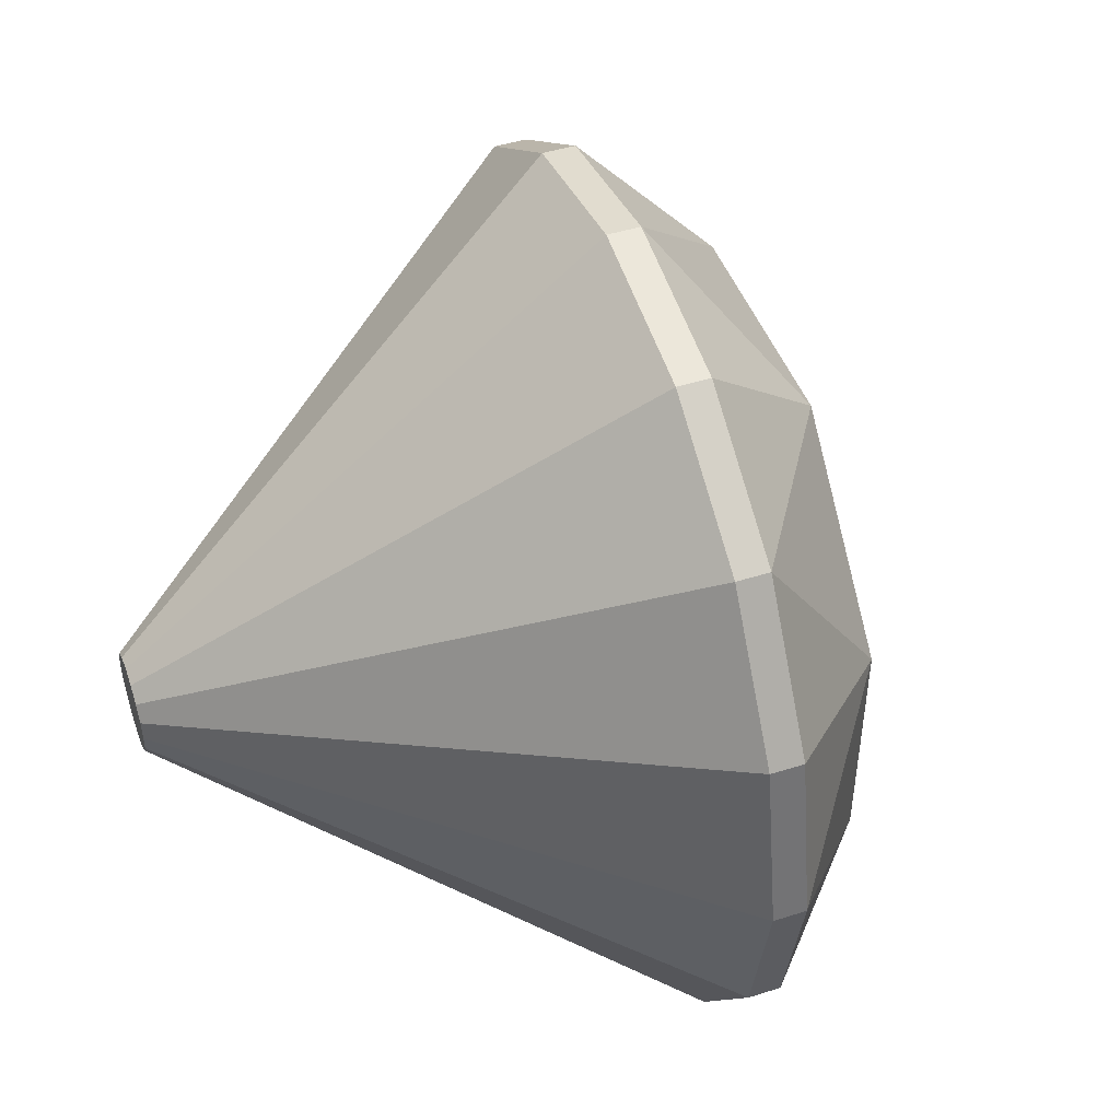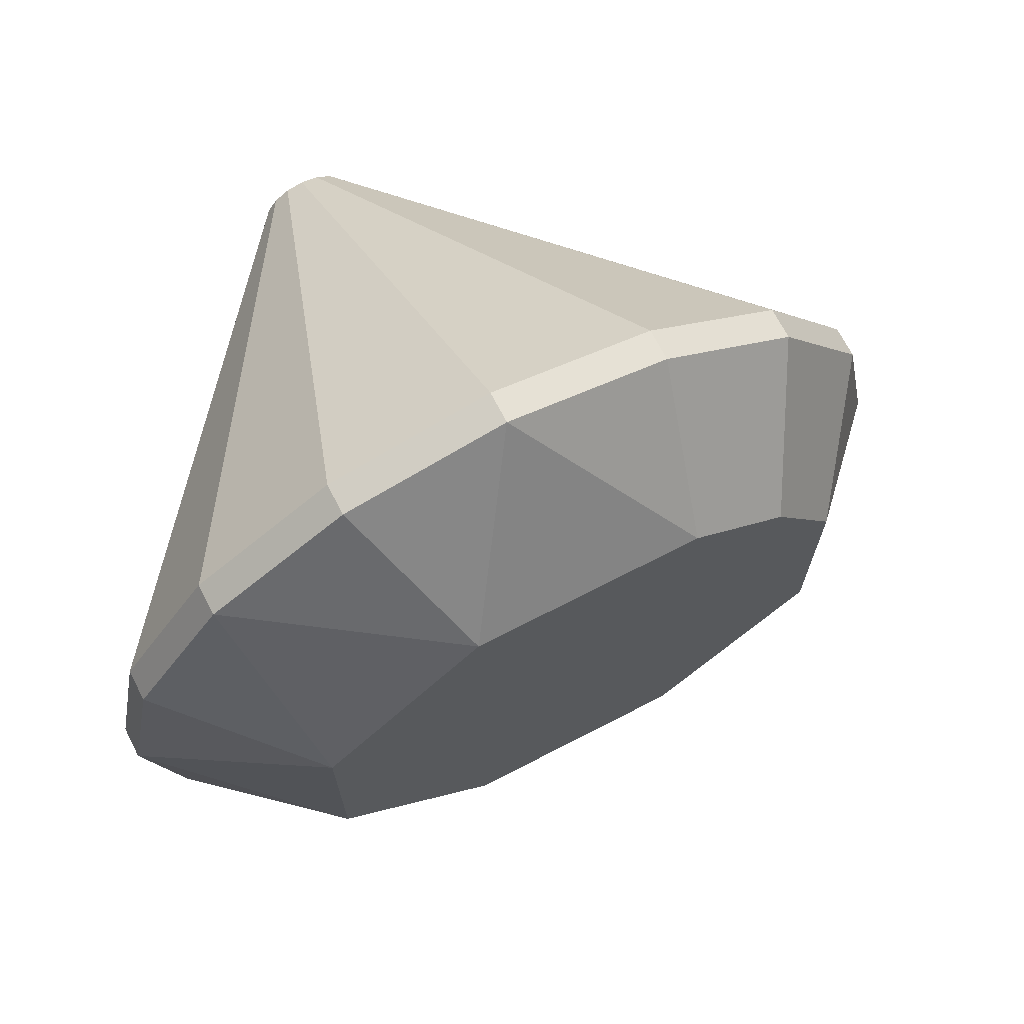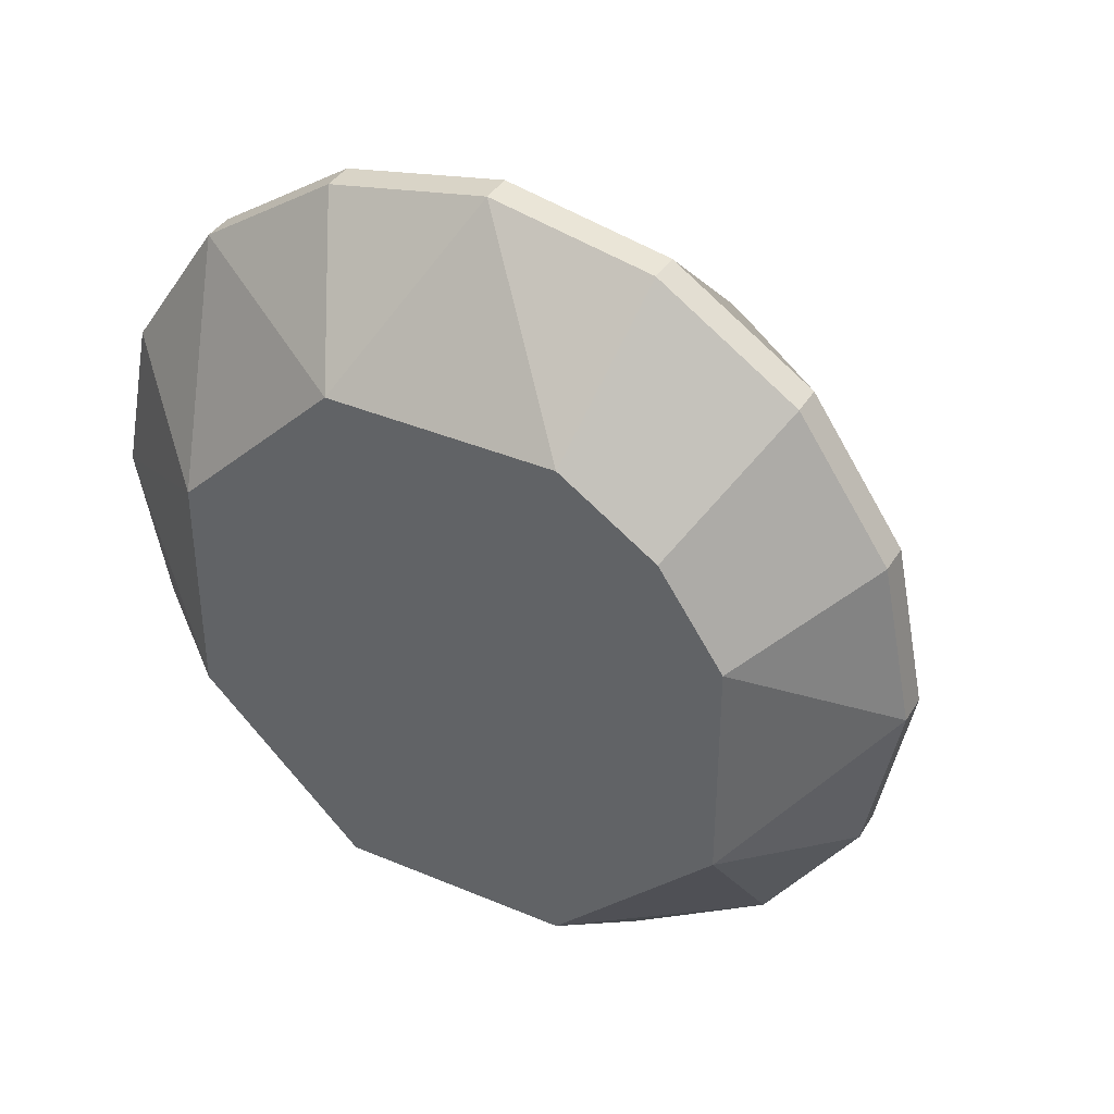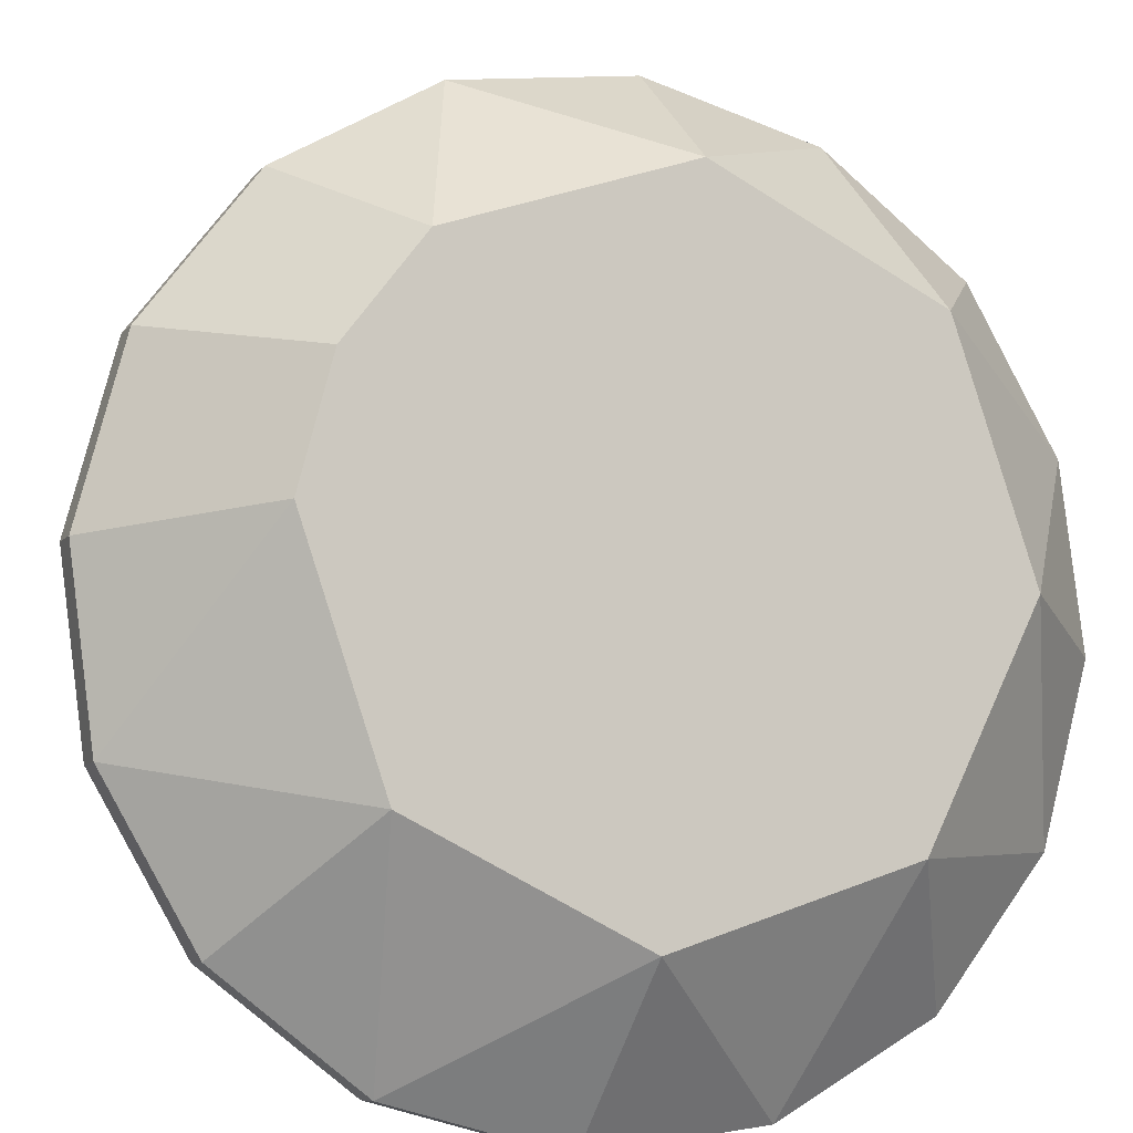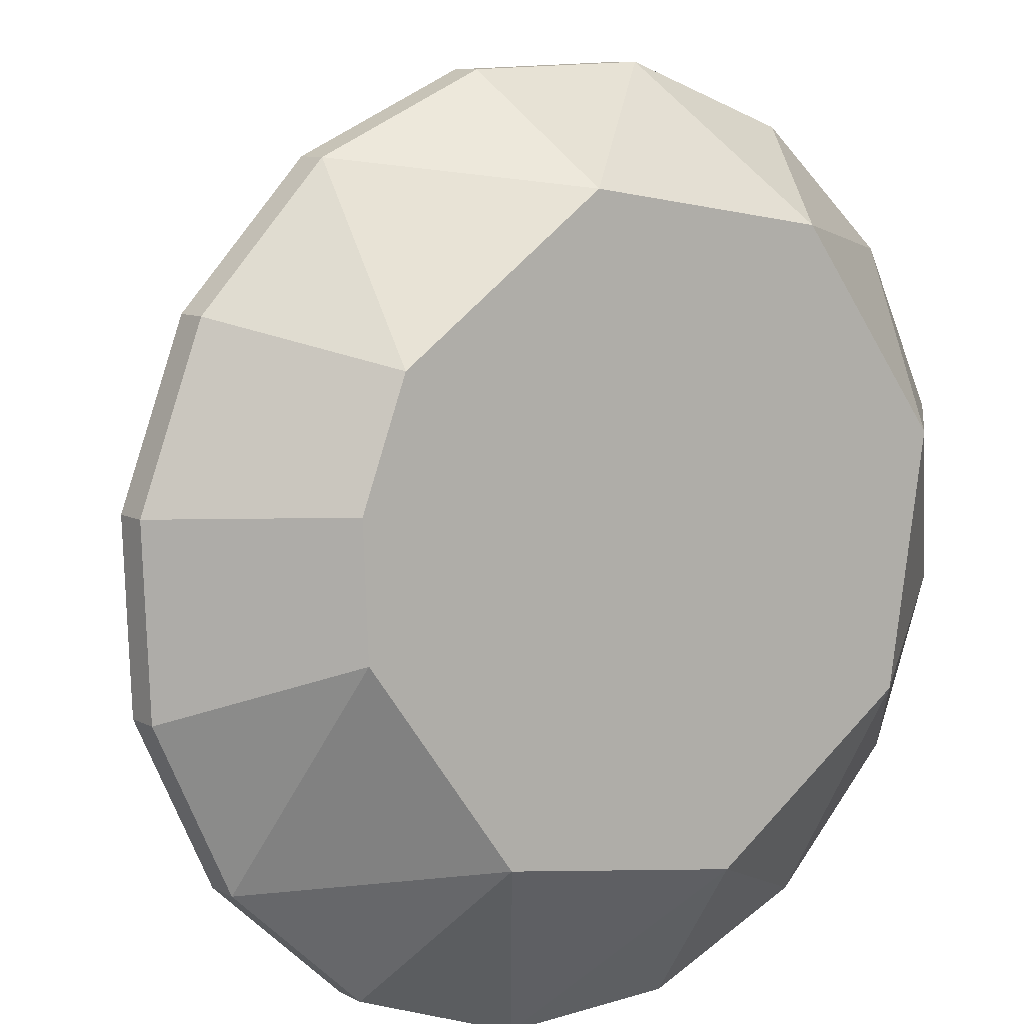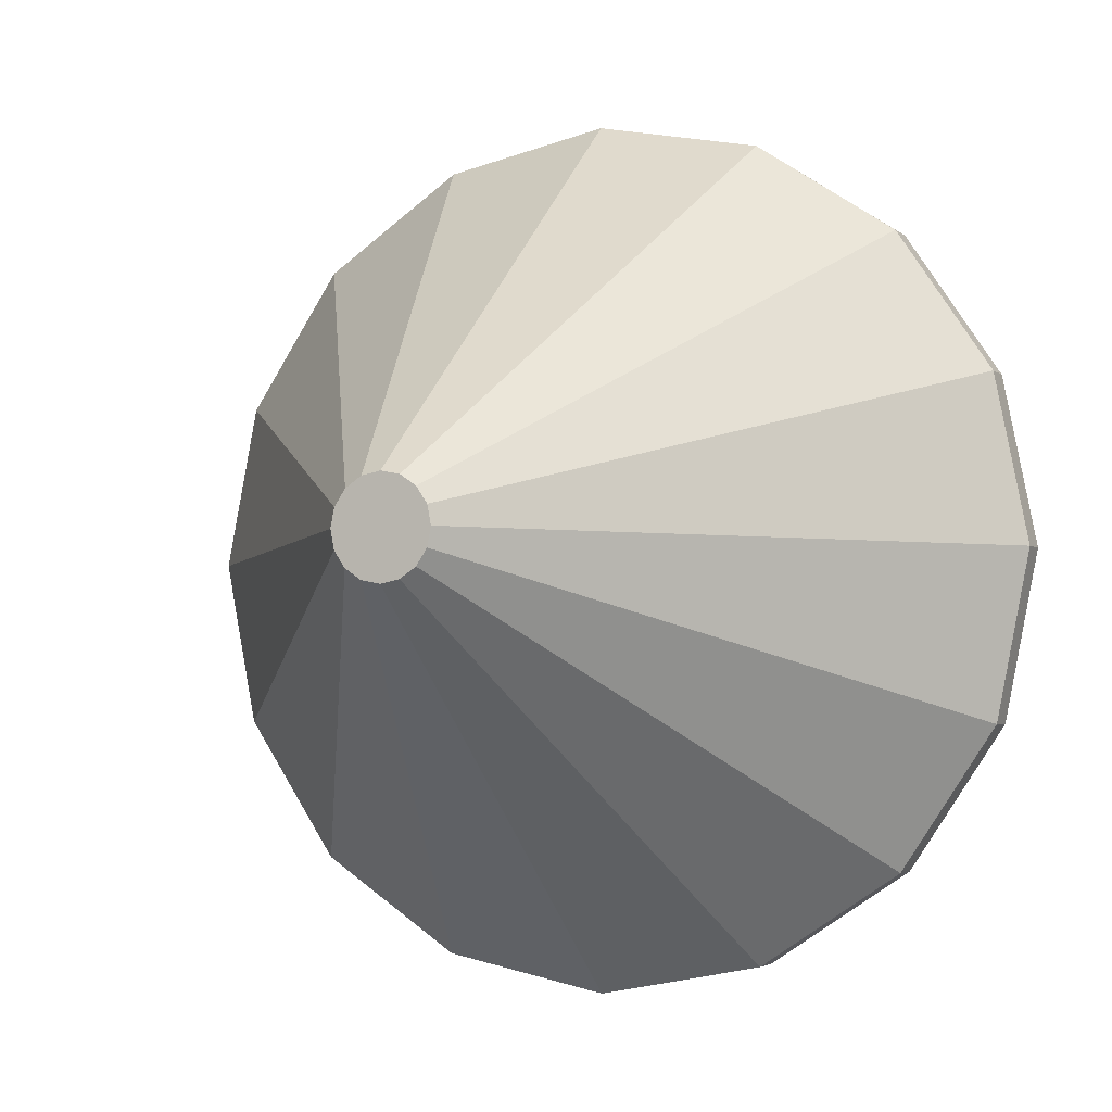
<metadata>
{"format":"obj","ext":"obj","renderer":"f3d","projection":"perspective","resolution":1024,"background":"white","views":[{"elev":46.7,"azim":19.8,"up":"+Z"},{"elev":70.1,"azim":102.2,"up":"+Z"},{"elev":38.6,"azim":157.6,"up":"+Z"},{"elev":35.0,"azim":61.9,"up":"+Y"},{"elev":60.1,"azim":41.1,"up":"+Y"},{"elev":-3.3,"azim":-26.4,"up":"+Z"}]}
</metadata>
<code>
g default
v -0.5304 0.01305 0.08508
v 2.339 0.003539 0
v 2.24 0.1232 0.7799
v 1.959 0.464 1.441
v 1.538 0.9742 1.883
v 1.042 1.576 2.038
v 0.5456 2.178 1.883
v 0.1248 2.688 1.441
v -0.1563 3.029 0.7802
v -0.2551 3.149 9.7e-05
v -0.1564 3.029 -0.78
v 0.1247 2.688 -1.441
v 0.5455 2.178 -1.883
v 1.042 1.576 -2.038
v 1.538 0.9743 -1.883
v 1.959 0.4641 -1.441
v 2.24 0.1232 -0.7801
v 2.456 0.1 0
v 2.357 0.2197 0.7799
v 2.076 0.5605 1.441
v 1.655 1.071 1.883
v 1.159 1.672 2.038
v 0.6626 2.274 1.883
v 0.2418 2.784 1.441
v -0.03938 3.125 0.7802
v -0.1381 3.245 9.7e-05
v -0.03943 3.125 -0.78
v 0.2417 2.785 -1.441
v 0.6625 2.274 -1.883
v 1.159 1.673 -2.038
v 1.655 1.071 -1.883
v 2.076 0.5606 -1.441
v 2.357 0.2197 -0.7801
v 2.417 1.106 0.4739
v 1.92 1.708 1.255
v 1.217 2.561 1.255
v 0.9192 2.922 0.9424
v 0.7201 3.163 0.4741
v 0.7201 3.163 -0.6308
v 1.217 2.561 -1.412
v 1.92 1.708 -1.412
v 2.417 1.106 -0.6309
v -0.5196 0 0
v -0.5611 0.05024 0.1572
v -0.607 0.1059 0.2054
v -0.6611 0.1715 0.2224
v -0.7152 0.2372 0.2054
v -0.7611 0.2928 0.1572
v -0.7918 0.33 0.08511
v -0.8026 0.3431 1e-05
v -0.7918 0.33 -0.08509
v -0.7612 0.2929 -0.1572
v -0.7153 0.2372 -0.2054
v -0.6611 0.1716 -0.2224
v -0.607 0.1059 -0.2054
v -0.5611 0.05025 -0.1572
v -0.5304 0.01306 -0.0851
v 1.567 2.136 -0.07644
v -0.6611 0.1715 -1e-06
g diamond_Mesh
f 43 2 1
f 2 3 1
f 1 3 44
f 3 4 44
f 44 4 45
f 4 5 45
f 45 5 46
f 5 6 46
f 18 19 2
f 2 19 3
f 19 20 3
f 3 20 4
f 20 21 4
f 4 21 5
f 21 22 5
f 5 22 6
f 22 23 6
f 6 23 7
f 23 24 7
f 7 24 8
f 24 25 8
f 8 25 9
f 25 26 9
f 9 26 10
f 26 27 10
f 10 27 11
f 27 28 11
f 11 28 12
f 28 29 12
f 12 29 13
f 29 30 13
f 13 30 14
f 30 31 14
f 14 31 15
f 31 32 15
f 15 32 16
f 32 33 16
f 16 33 17
f 33 18 17
f 17 18 2
f 19 18 34
f 18 33 42
f 33 32 42
f 32 31 41
f 31 30 41
f 30 29 40
f 29 28 40
f 28 27 39
f 27 26 39
f 26 25 38
f 24 37 25
f 25 37 38
f 23 36 24
f 24 36 37
f 23 22 36
f 22 21 35
f 21 20 35
f 20 19 34
f 34 18 42
f 35 20 34
f 36 22 35
f 39 26 38
f 40 28 39
f 41 30 40
f 42 32 41
f 46 6 47
f 6 7 47
f 47 7 48
f 7 8 48
f 48 8 49
f 8 9 49
f 49 9 50
f 9 10 50
f 50 10 51
f 10 11 51
f 51 11 52
f 11 12 52
f 52 12 53
f 12 13 53
f 53 13 54
f 13 14 54
f 54 14 55
f 14 15 55
f 55 15 56
f 15 16 56
f 57 17 43
f 17 2 43
f 56 16 57
f 16 17 57
f 42 41 58
f 34 42 58
f 41 40 58
f 40 39 58
f 39 38 58
f 35 34 58
f 38 37 58
f 37 36 58
f 36 35 58
f 1 44 59
f 43 1 59
f 44 45 59
f 45 46 59
f 46 47 59
f 47 48 59
f 48 49 59
f 49 50 59
f 50 51 59
f 51 52 59
f 52 53 59
f 53 54 59
f 54 55 59
f 57 43 59
f 55 56 59
f 56 57 59

</code>
